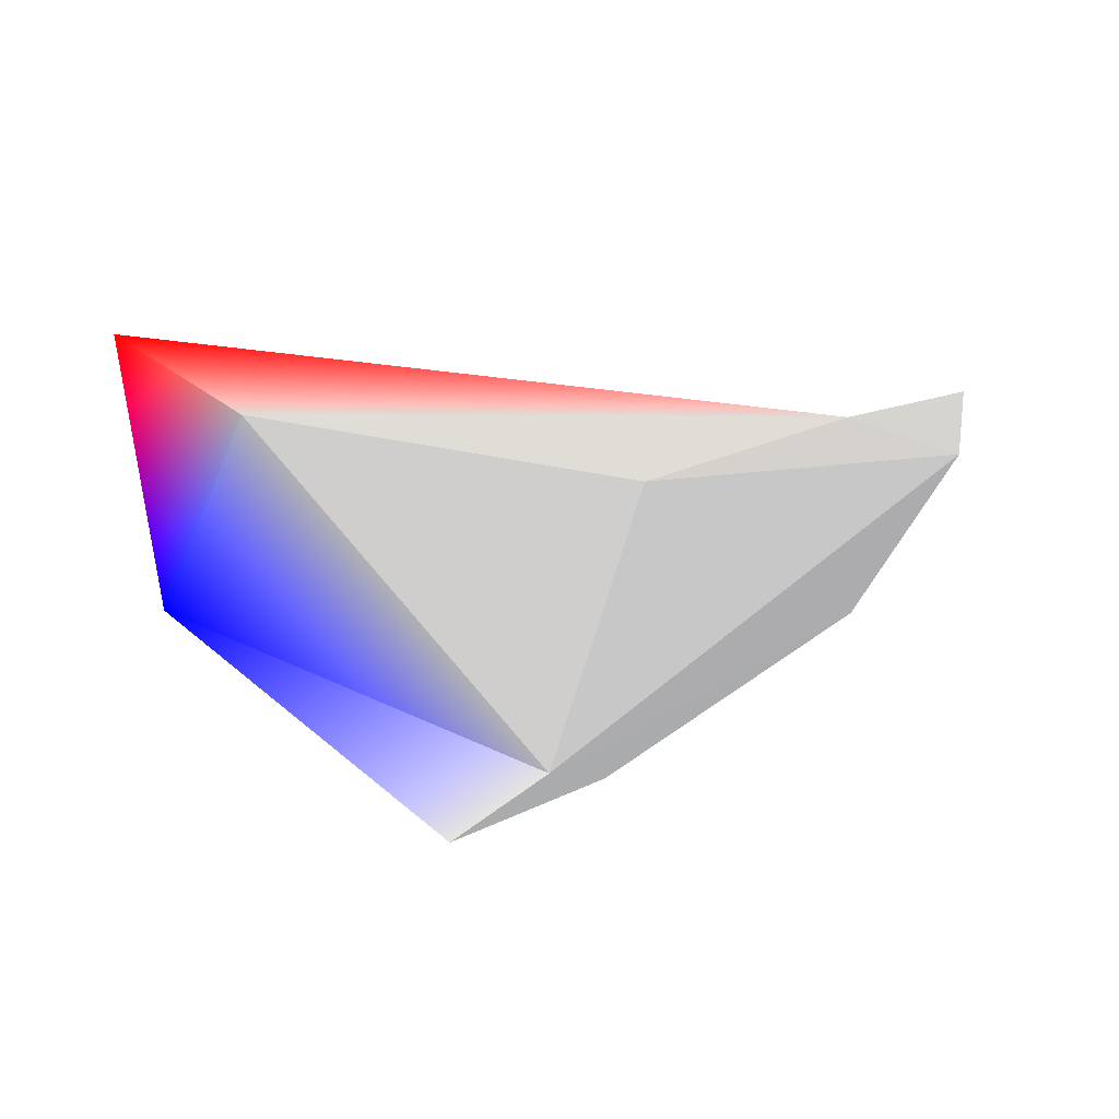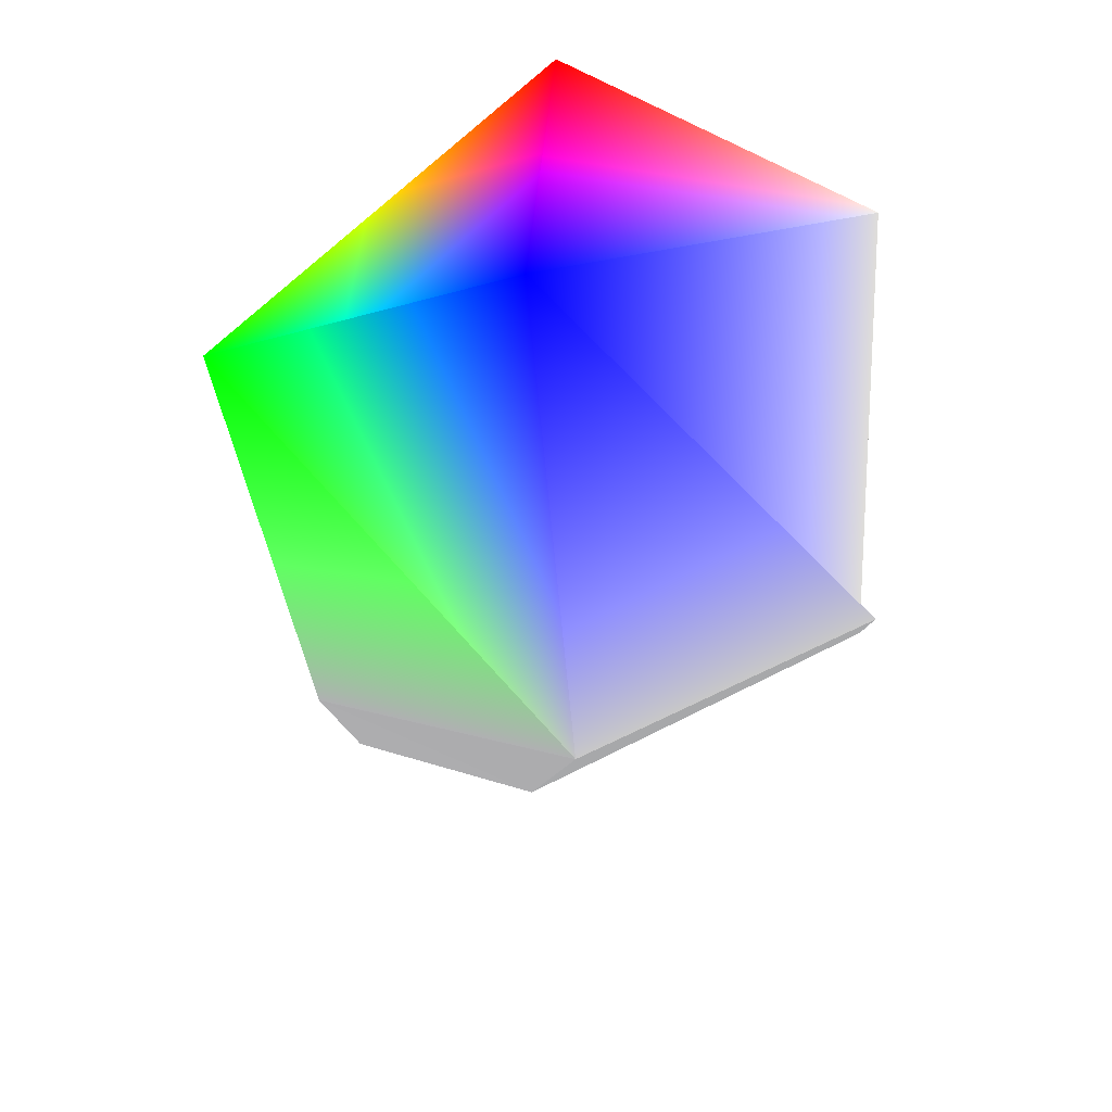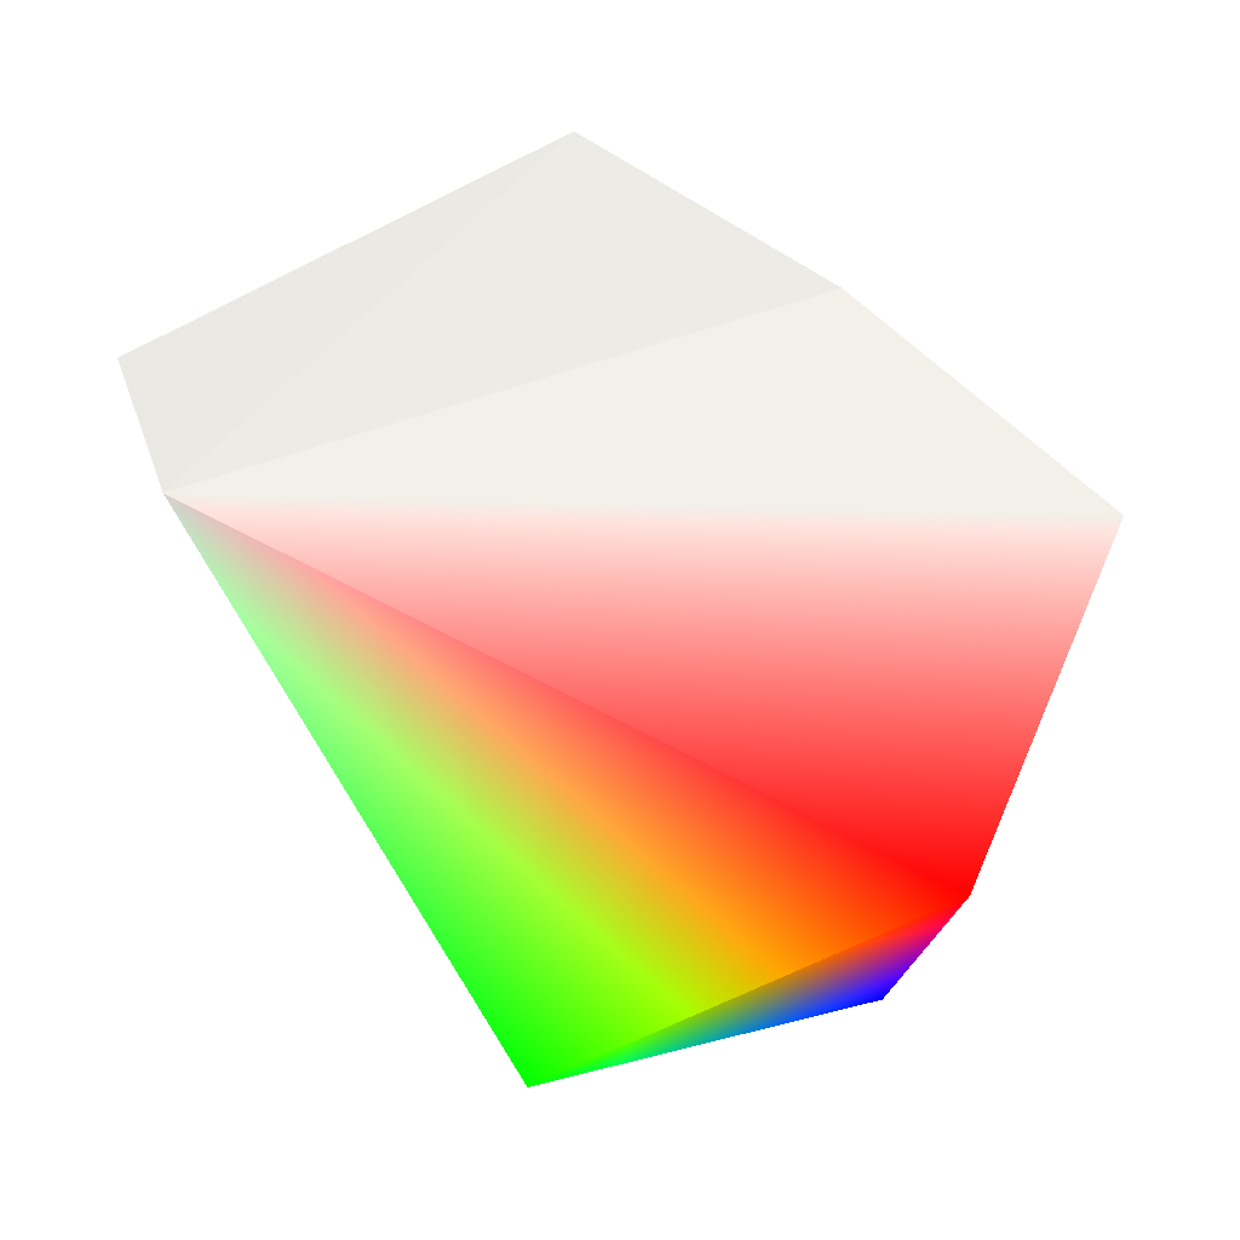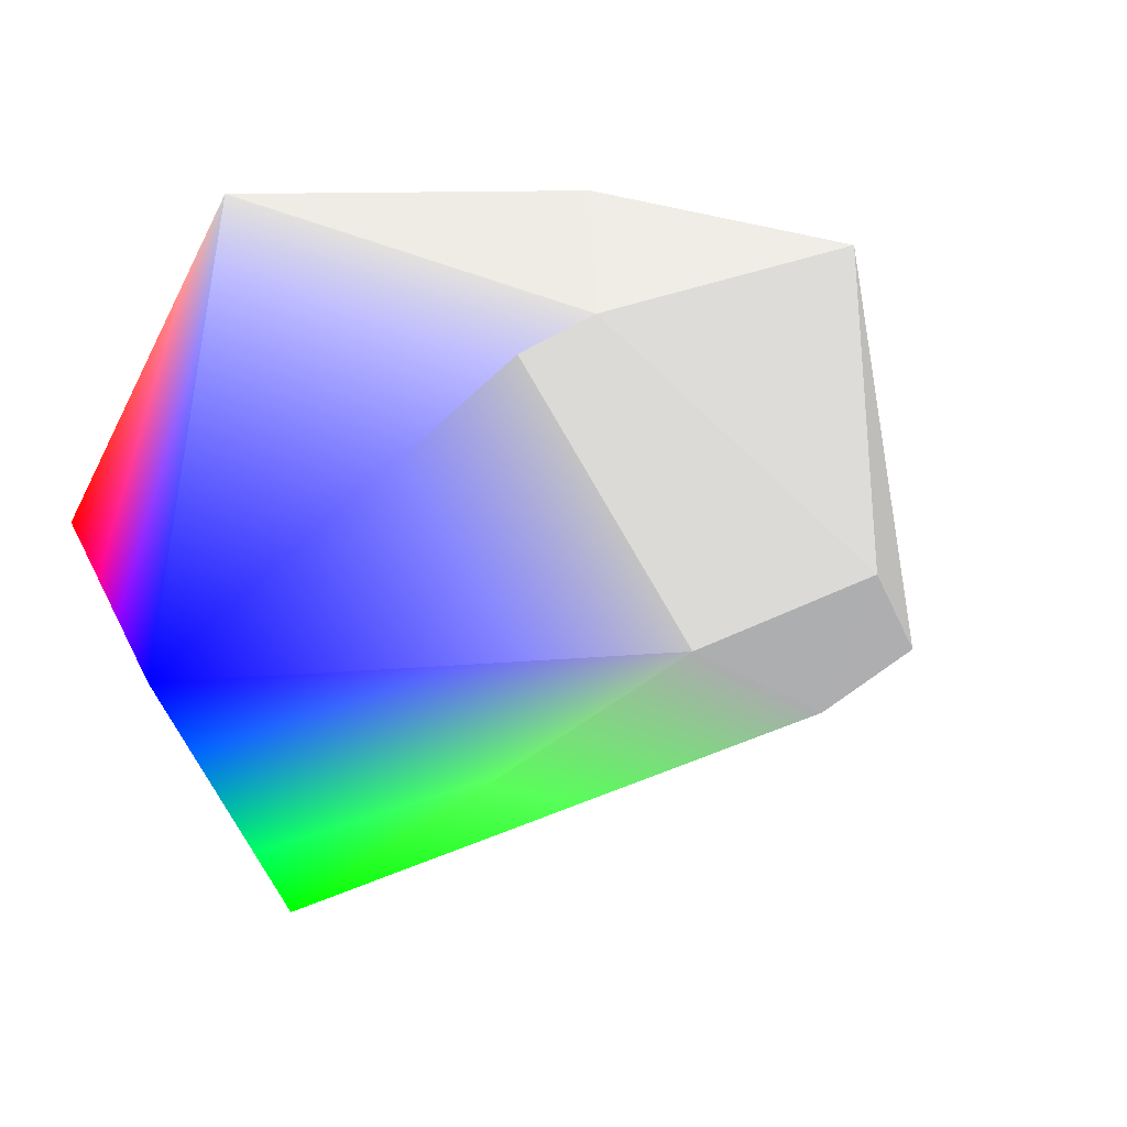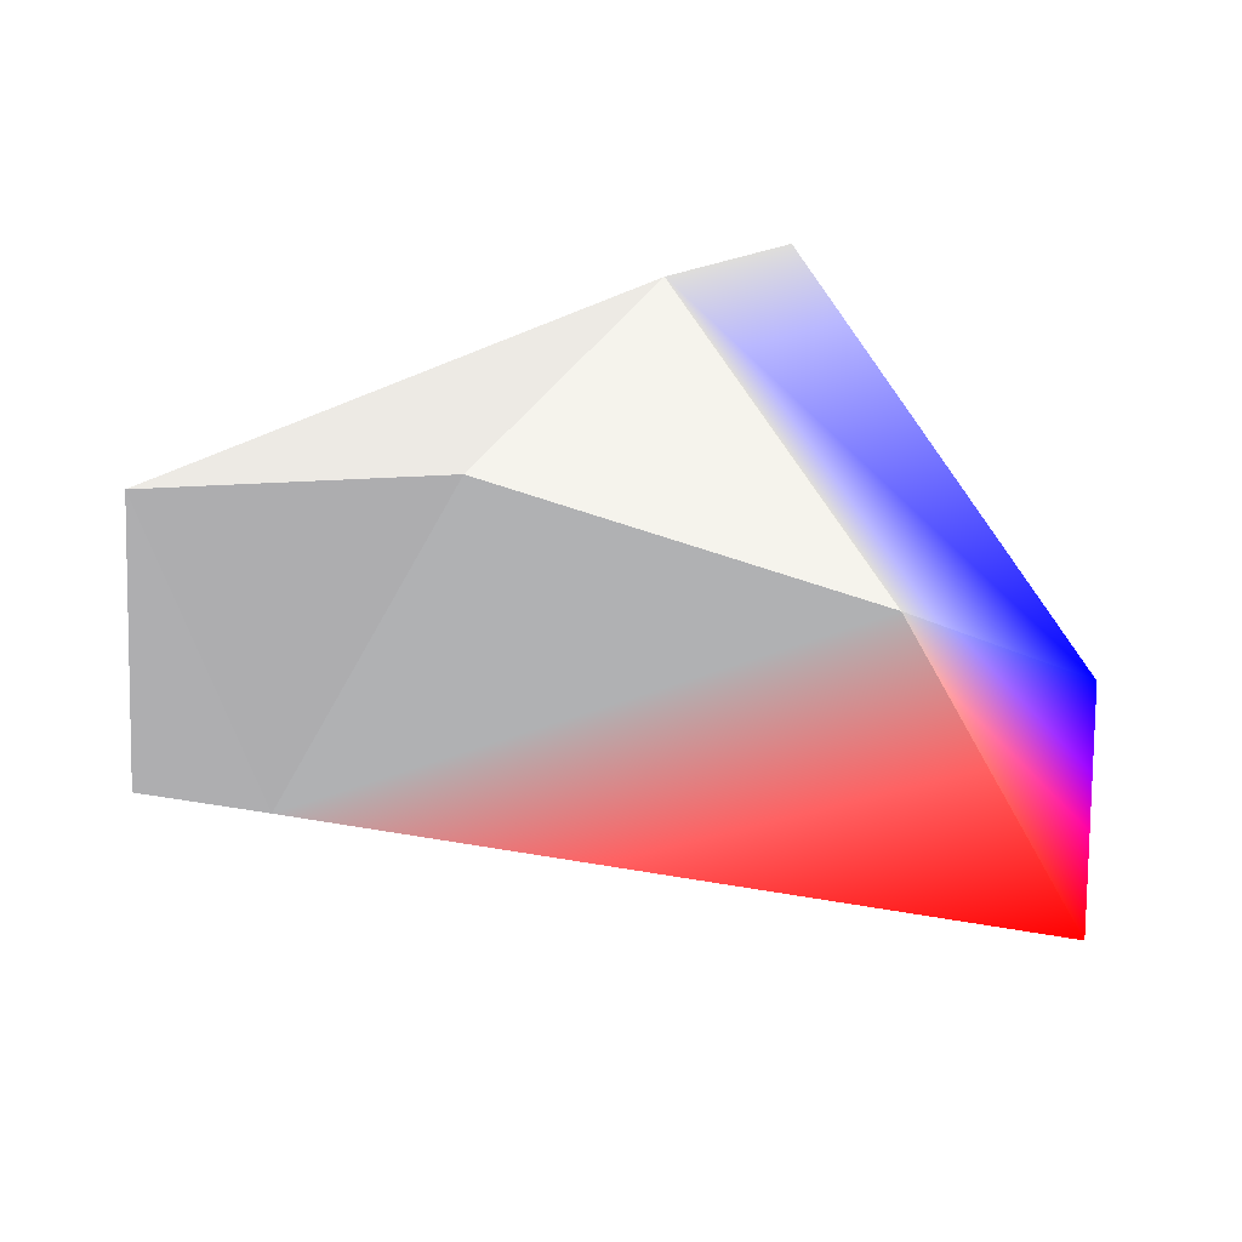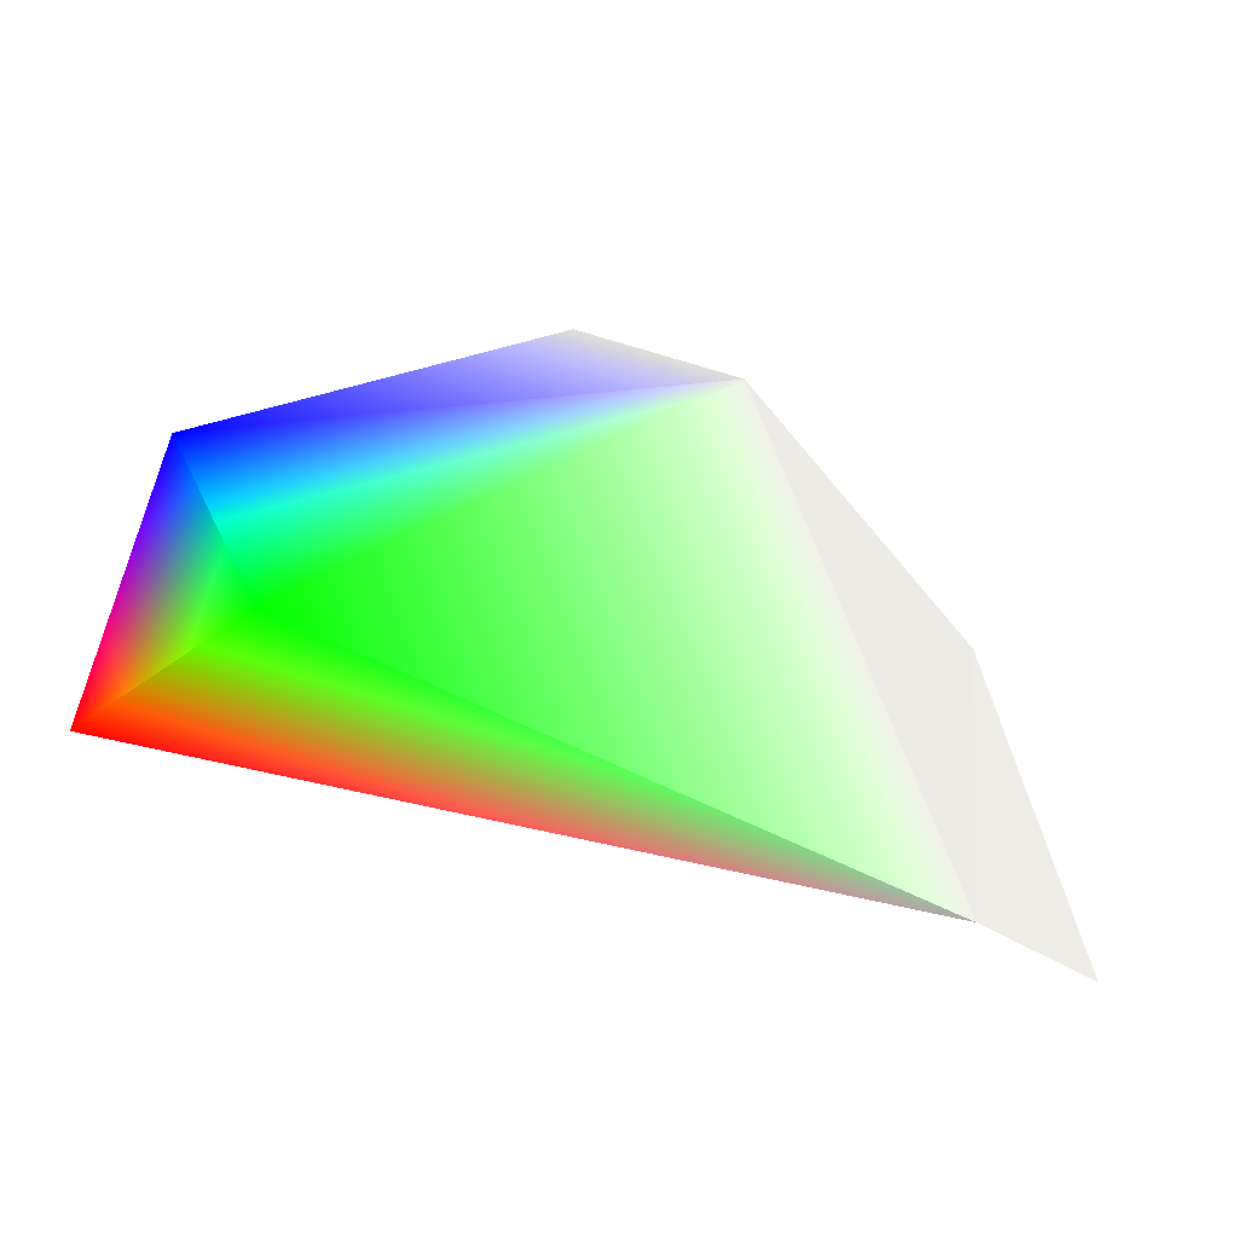
<metadata>
{"format":"obj","ext":"obj","renderer":"f3d","projection":"perspective","resolution":1024,"background":"white","views":[{"elev":16.4,"azim":0.7,"up":"+Y"},{"elev":-45.3,"azim":-90.0,"up":"+Y"},{"elev":64.3,"azim":-127.9,"up":"+Y"},{"elev":27.2,"azim":-17.3,"up":"+Z"},{"elev":47.8,"azim":-164.7,"up":"+Z"},{"elev":-73.2,"azim":-15.6,"up":"+Z"}]}
</metadata>
<code>
v -0.7969 0.5625 0.125 1 0 0
v 0.7734 0.2656 -0.4375 0.5 0.5 0.5
v -0.4844 0.02344 -0.5469 0 1 0
f 1 2 3
v -0.4375 0.5469 0.7969 0.5 0.5 0.5
f 2 1 4
v 1.023 0.3438 -0.3594 0.5 0.5 0.5
v 0.8594 0.4297 0.5938 0.5 0.5 0.5
f 5 2 6
v 0.7344 -0.04688 0.07031 0.5 0.5 0.5
v 0.1016 -0.1484 0.7422 0.5 0.5 0.5
v -0.08594 -0.2891 0.7422 0.5 0.5 0.5
f 7 8 9
v 0.2109 -0.3906 0.1641 0.5 0.5 0.5
f 10 3 2
v -0.7344 -0.04688 0.07031 0 0 1
f 3 10 11
f 10 9 11
f 1 3 11
f 1 11 4
f 11 9 8
f 11 8 4
f 8 7 6
v 0.2734 0.4219 0.7734 0.5 0.5 0.5
f 8 6 12
f 4 12 2
f 10 2 7
f 2 5 7
f 2 12 6
f 8 12 4
f 5 6 7
f 7 9 10

</code>
